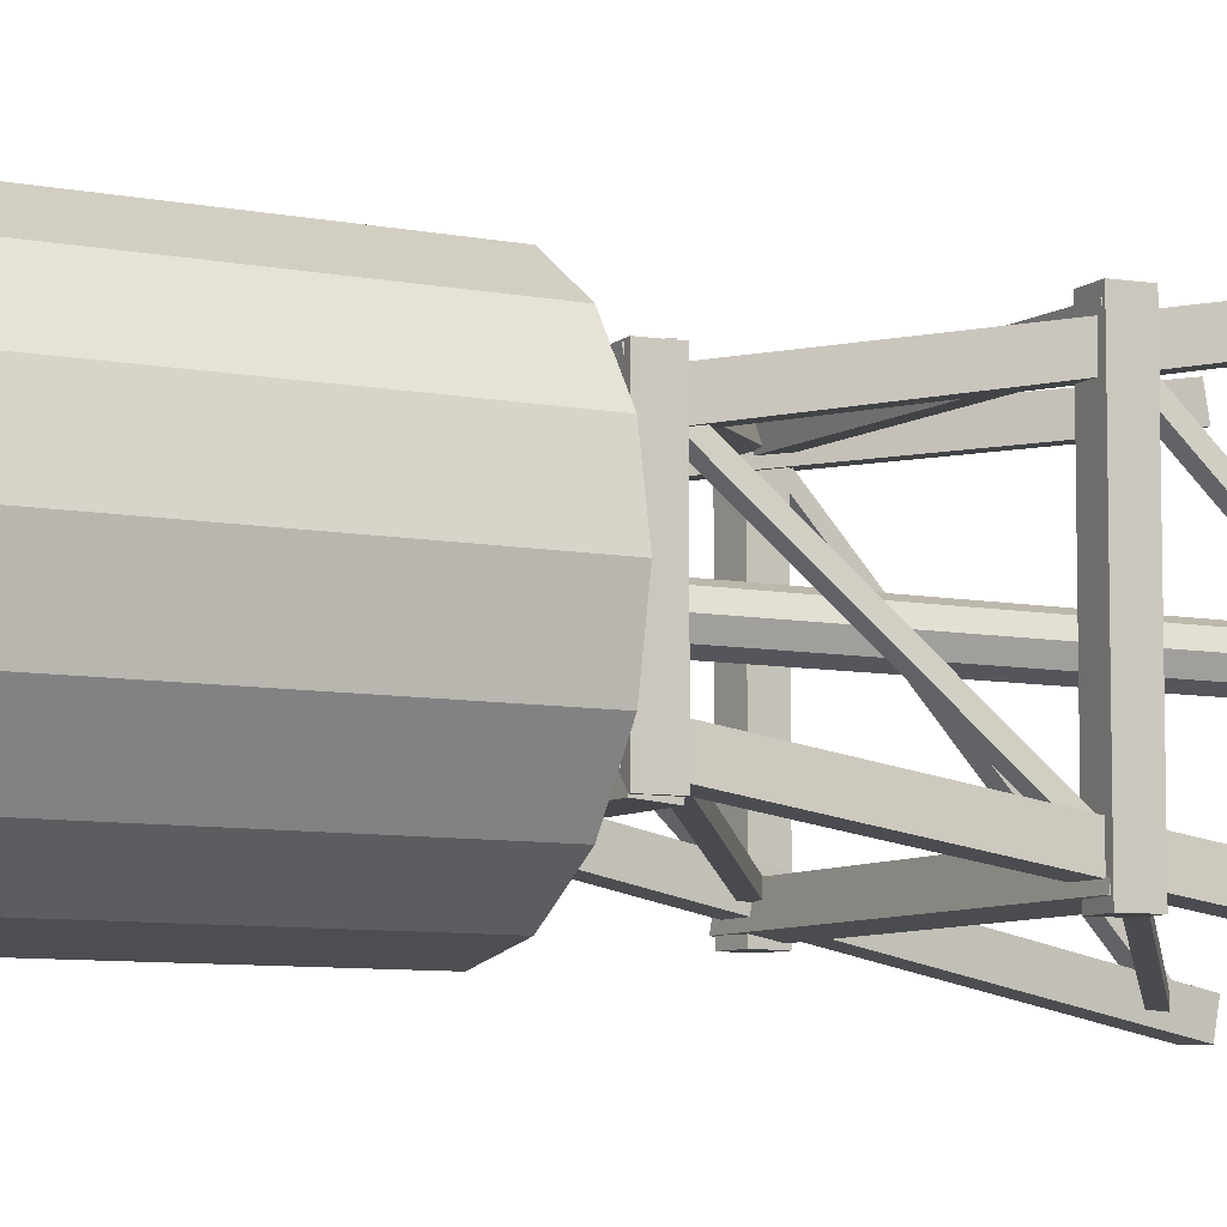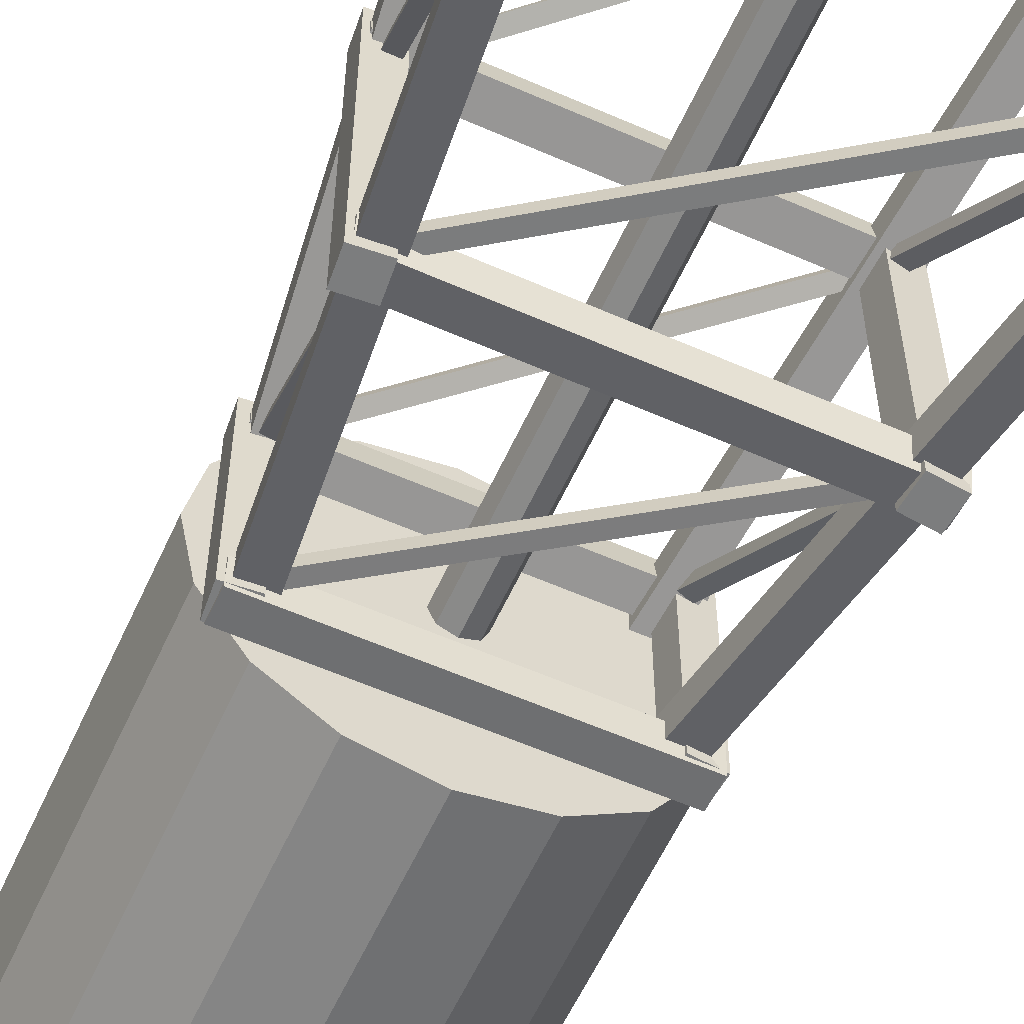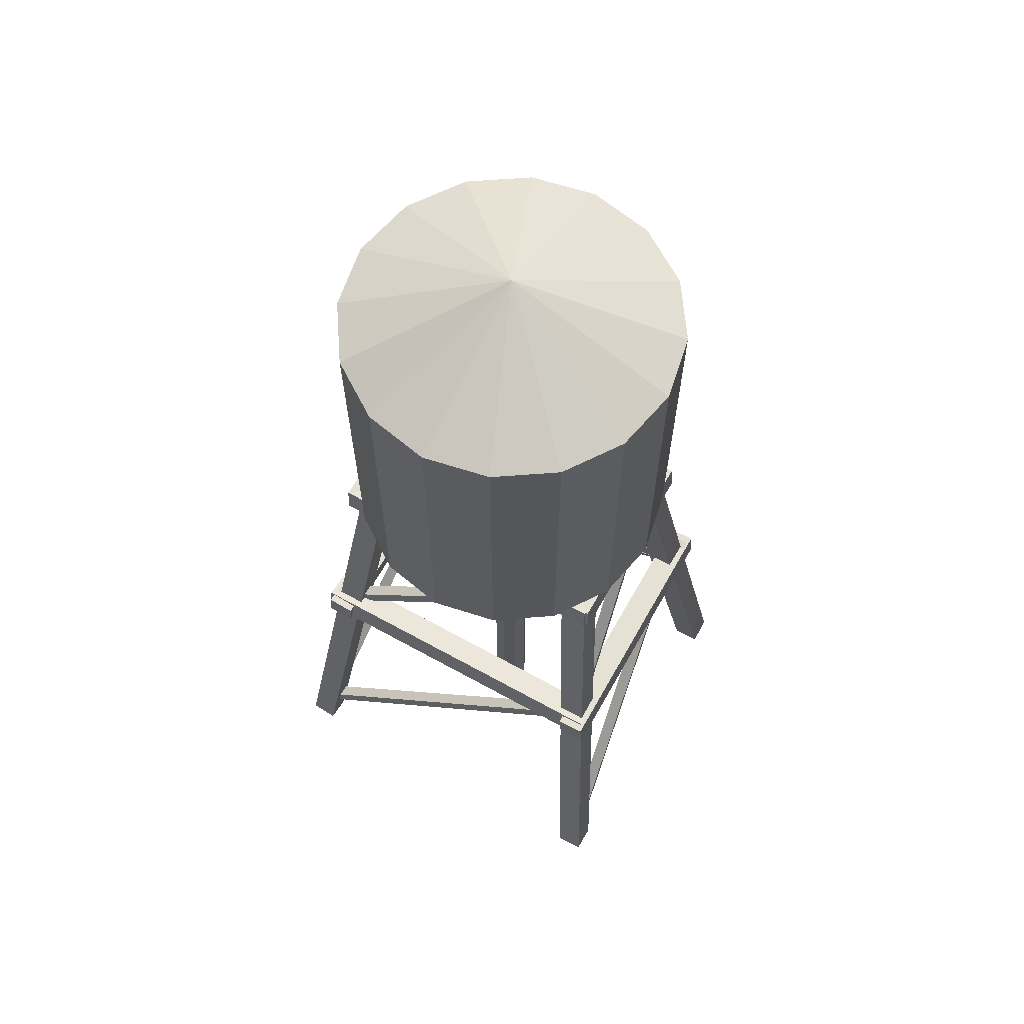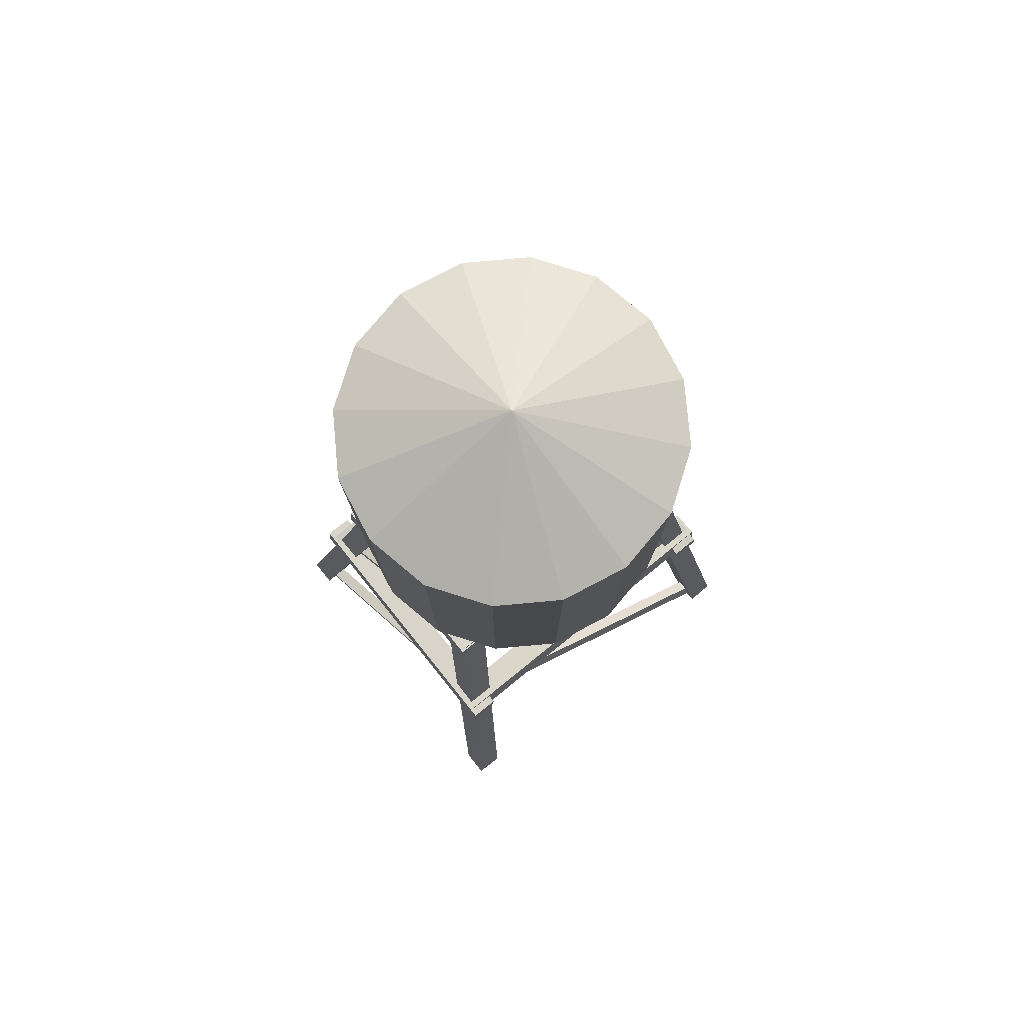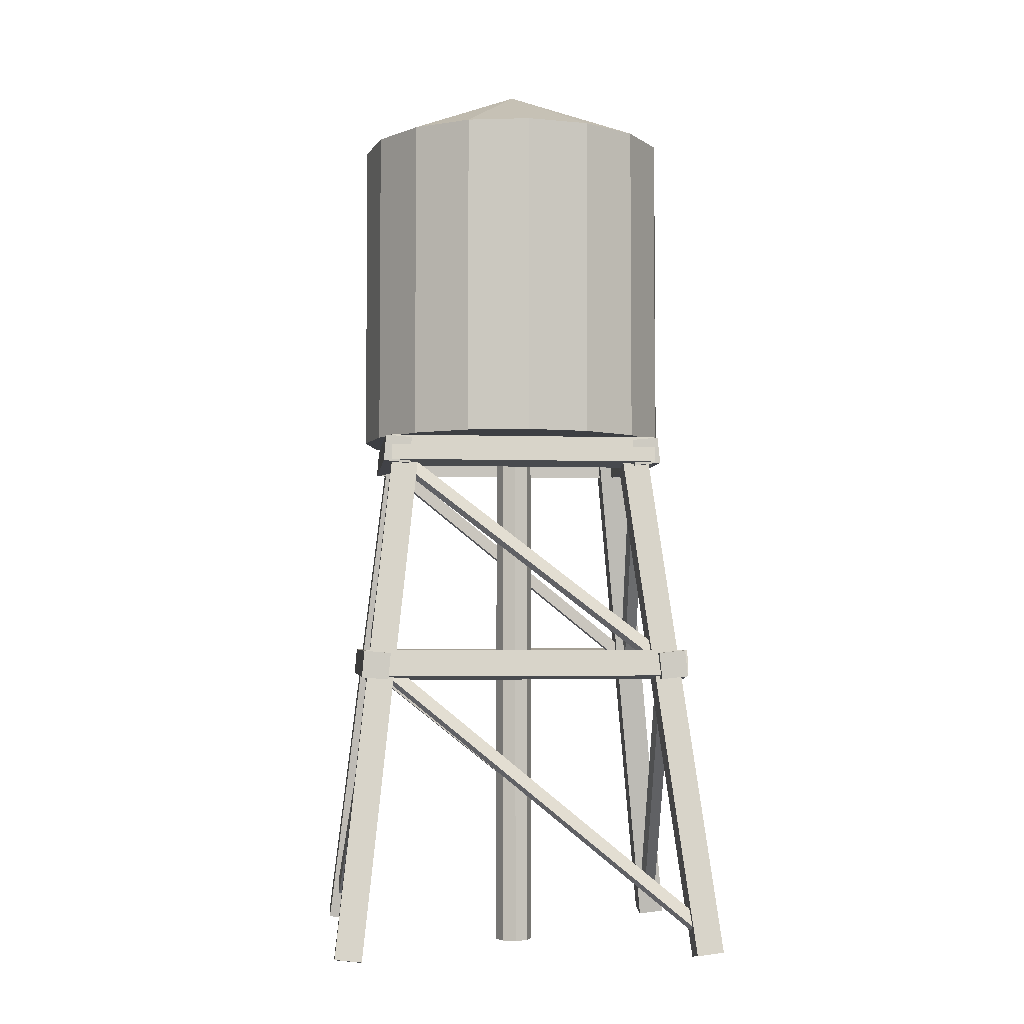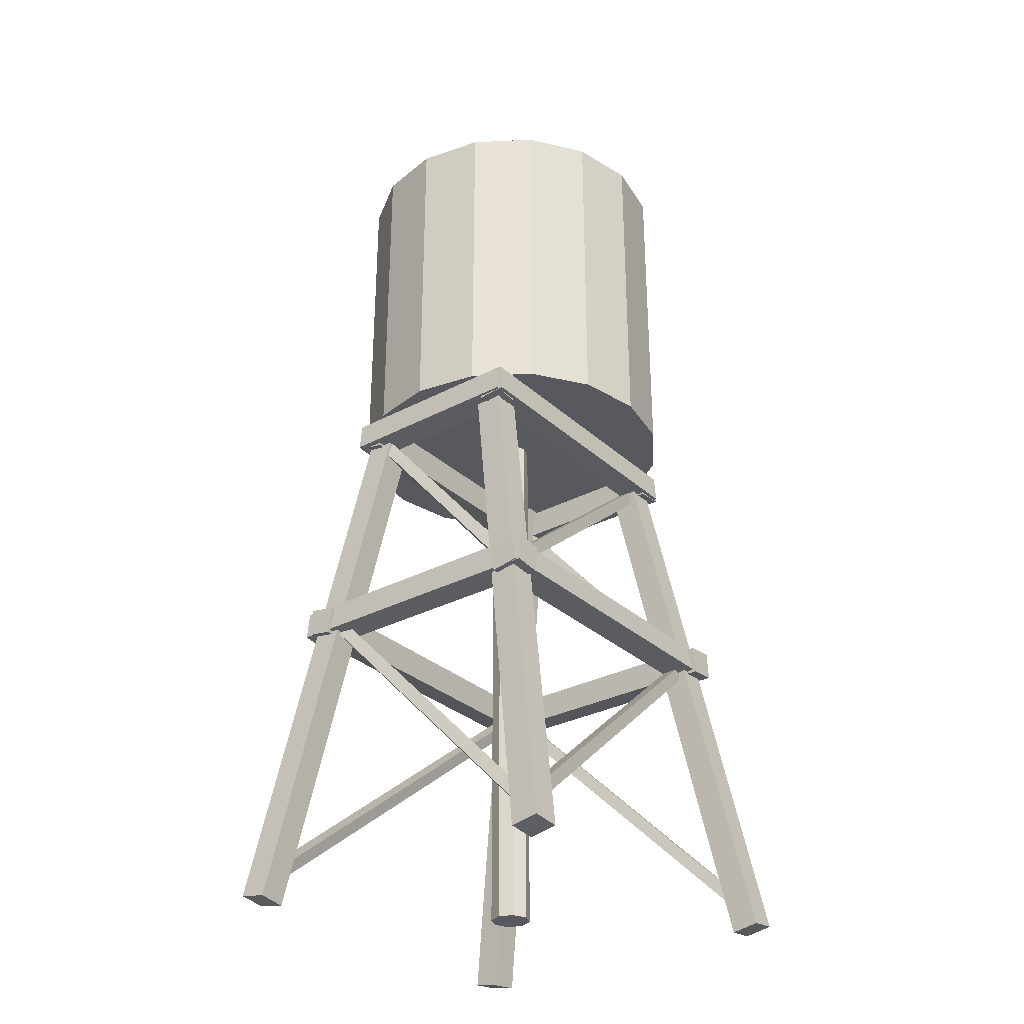
<metadata>
{"format":"obj","ext":"obj","renderer":"f3d","projection":"perspective","resolution":1024,"background":"white","views":[{"elev":-7.5,"azim":-119.8,"up":"+Z"},{"elev":-59.0,"azim":-24.4,"up":"+Z"},{"elev":63.9,"azim":-150.7,"up":"+Y"},{"elev":79.2,"azim":-38.9,"up":"+Y"},{"elev":-3.9,"azim":-6.3,"up":"+Y"},{"elev":-30.4,"azim":127.7,"up":"+Y"}]}
</metadata>
<code>
o Cylinder
v -0.8523 -0.9965 0.5812
v 0.8817 -0.9965 0.5812
v -0.8523 -1.024 0.4164
v 0.8817 -1.024 0.4164
v -0.8523 -1.161 0.6085
v 0.8817 -1.161 0.6085
v -0.8523 -1.189 0.4437
v 0.8817 -1.189 0.4437
v 0.902 -1.003 -0.5985
v -0.8725 -1.003 -0.5985
v 0.902 -1.016 -0.432
v -0.8725 -1.016 -0.432
v 0.902 -1.169 -0.6121
v -0.8725 -1.169 -0.6121
v 0.902 -1.183 -0.4456
v -0.8725 -1.183 -0.4456
v 0.9006 -1.001 0.5921
v 0.9006 -1.001 -0.5892
v 0.7345 -1.018 0.5921
v 0.7345 -1.018 -0.5892
v 0.9175 -1.167 0.5921
v 0.9175 -1.167 -0.5892
v 0.7513 -1.184 0.5921
v 0.7513 -1.184 -0.5892
v -0.8874 -1.002 -0.5892
v -0.8874 -1.002 0.5921
v -0.721 -1.016 -0.5892
v -0.721 -1.016 0.5921
v -0.9016 -1.169 -0.5892
v -0.9016 -1.169 0.5921
v -0.7352 -1.183 -0.5892
v -0.7352 -1.183 0.5921
v -0.9148 -2.472 -0.6542
v 1.159 -4.114 -0.9376
v -0.923 -2.469 -0.7311
v 1.151 -4.111 -1.015
v -0.959 -2.536 -0.6518
v 1.115 -4.177 -0.9352
v -0.9672 -2.533 -0.7287
v 1.107 -4.175 -1.012
v -0.7253 -1.024 0.508
v -0.8814 -2.462 -0.7368
v -0.8022 -1.025 0.5161
v -0.9583 -2.463 -0.7286
v -0.7195 -1.087 0.5522
v -0.8756 -2.525 -0.6926
v -0.7964 -1.088 0.5603
v -0.9525 -2.527 -0.6844
v -1.03 -2.401 -0.854
v -1.03 -2.401 0.8609
v -0.8637 -2.415 -0.854
v -0.8637 -2.415 0.8609
v -1.044 -2.567 -0.854
v -1.044 -2.567 0.8609
v -0.878 -2.581 -0.854
v -0.878 -2.581 0.8609
v -1.017 -2.395 0.8088
v 1.046 -2.395 0.8088
v -1.017 -2.422 0.644
v 1.046 -2.422 0.644
v -1.017 -2.56 0.8361
v 1.046 -2.56 0.8361
v -1.017 -2.587 0.6713
v 1.046 -2.587 0.6713
v -1.209 -4.276 1.101
v -0.8157 -0.8956 0.4958
v -1.209 -4.305 0.9362
v -0.8157 -0.925 0.3314
v -1.043 -4.294 1.104
v -0.6498 -0.9143 0.4991
v -1.043 -4.324 0.9395
v -0.6498 -0.9437 0.3347
v -1.209 -4.306 -0.9225
v -0.8157 -0.9231 -0.3348
v -1.209 -4.277 -1.087
v -0.8157 -0.8945 -0.4994
v -1.043 -4.325 -0.9257
v -0.6498 -0.9418 -0.3381
v -1.043 -4.296 -1.09
v -0.6498 -0.9132 -0.5026
v -0.7598 -1.104 -0.4251
v 0.8786 -2.397 -0.6446
v -0.768 -1.102 -0.502
v 0.8704 -2.395 -0.7215
v -0.804 -1.168 -0.4227
v 0.8344 -2.461 -0.6421
v -0.8122 -1.165 -0.4996
v 0.8262 -2.458 -0.7191
v 1.046 -2.395 -0.8059
v -1.017 -2.395 -0.8059
v 1.046 -2.422 -0.6411
v -1.017 -2.422 -0.6411
v 1.046 -2.56 -0.8332
v -1.017 -2.56 -0.8332
v 1.046 -2.587 -0.6684
v -1.017 -2.587 -0.6684
v 0.8108 -1.052 0.4875
v 0.944 -2.444 -0.7245
v 0.7364 -1.071 0.4956
v 0.8697 -2.463 -0.7163
v 0.8317 -1.112 0.5317
v 0.9649 -2.504 -0.6803
v 0.7573 -1.131 0.5398
v 0.8905 -2.523 -0.6721
v -0.8824 -2.442 0.6851
v -1.083 -4.136 -1.007
v -0.9593 -2.444 0.6933
v -1.16 -4.138 -0.9992
v -0.8766 -2.505 0.7293
v -1.077 -4.2 -0.9632
v -0.9535 -2.507 0.7375
v -1.154 -4.201 -0.9551
v 0.944 -2.425 0.6883
v 1.131 -4.142 -1.014
v 0.8696 -2.445 0.6964
v 1.057 -4.161 -1.006
v 0.9649 -2.485 0.7324
v 1.152 -4.202 -0.9696
v 0.8905 -2.505 0.7406
v 1.078 -4.221 -0.9615
v -0.9148 -2.437 0.72
v 1.159 -4.14 1.027
v -0.923 -2.463 0.6476
v 1.151 -4.166 0.9551
v -0.959 -2.495 0.7459
v 1.115 -4.198 1.053
v -0.9672 -2.521 0.6735
v 1.107 -4.224 0.981
v 0.009847 -4.338 -0.1115
v 0.009847 -0.7632 -0.1115
v 0.09251 -4.338 -0.07726
v 0.09251 -0.7632 -0.07726
v 0.1268 -4.338 0.005413
v 0.1268 -0.7632 0.005413
v 0.09251 -4.338 0.08808
v 0.09251 -0.7632 0.08808
v 0.009847 -4.338 0.1223
v 0.009847 -0.7632 0.1223
v -0.07282 -4.338 0.08808
v -0.07282 -0.7632 0.08808
v -0.1071 -4.338 0.005413
v -0.1071 -0.7632 0.005413
v -0.07282 -4.338 -0.07726
v -0.07282 -0.7632 -0.07726
v 1.022 -2.4 0.8609
v 1.022 -2.4 -0.854
v 0.8554 -2.417 0.8609
v 0.8554 -2.417 -0.854
v 1.038 -2.566 0.8609
v 1.038 -2.566 -0.854
v 0.8723 -2.583 0.8609
v 0.8723 -2.583 -0.854
v -0.7687 -1.098 0.4866
v 0.8786 -2.384 0.7202
v -0.7769 -1.124 0.4142
v 0.8704 -2.41 0.6478
v -0.8129 -1.156 0.5125
v 0.8344 -2.442 0.7461
v -0.8211 -1.182 0.4401
v 0.8262 -2.469 0.6737
v 1.208 -4.306 0.9276
v 0.8146 -0.9231 0.3399
v 1.208 -4.277 1.092
v 0.8146 -0.8945 0.5045
v 1.042 -4.325 0.9308
v 0.6487 -0.9418 0.3432
v 1.042 -4.296 1.095
v 0.6487 -0.9132 0.5077
v 1.208 -4.276 -1.096
v 0.8146 -0.8956 -0.4907
v 1.208 -4.305 -0.9311
v 0.8146 -0.925 -0.3263
v 1.042 -4.294 -1.099
v 0.6487 -0.9143 -0.494
v 1.042 -4.324 -0.9344
v 0.6487 -0.9437 -0.3296
v 0 -1 -1
v 0 1 -1
v 0.3827 -1 -0.9239
v 0.3827 1 -0.9239
v 0.7071 -1 -0.7071
v 0.7071 1 -0.7071
v 0.9239 -1 -0.3827
v 0.9239 1 -0.3827
v 1 -1 0
v 1 1 0
v 0.9239 -1 0.3827
v 0.9239 1 0.3827
v 0.7071 -1 0.7071
v 0.7071 1 0.7071
v 0.3827 -1 0.9239
v 0.3827 1 0.9239
v 0 -1 1
v 0 1 1
v -0.3827 -1 0.9239
v -0.3827 1 0.9239
v -0.7071 -1 0.7071
v -0.7071 1 0.7071
v -0.9239 -1 0.3827
v -0.9239 1 0.3827
v -1 -1 -0
v -1 1 -0
v -0.9239 -1 -0.3827
v -0.9239 1 -0.3827
v -0.7071 -1 -0.7071
v -0.7071 1 -0.7071
v -0.3827 -1 -0.9239
v -0.3827 1 -0.9239
v 0 1.419 -0
f 1 2 4 3
f 3 4 8 7
f 7 8 6 5
f 5 6 2 1
f 3 7 5 1
f 8 4 2 6
f 9 10 12 11
f 11 12 16 15
f 15 16 14 13
f 13 14 10 9
f 11 15 13 9
f 16 12 10 14
f 17 18 20 19
f 19 20 24 23
f 23 24 22 21
f 21 22 18 17
f 19 23 21 17
f 24 20 18 22
f 25 26 28 27
f 27 28 32 31
f 31 32 30 29
f 29 30 26 25
f 27 31 29 25
f 32 28 26 30
f 33 34 36 35
f 35 36 40 39
f 39 40 38 37
f 37 38 34 33
f 35 39 37 33
f 40 36 34 38
f 41 42 44 43
f 43 44 48 47
f 47 48 46 45
f 45 46 42 41
f 43 47 45 41
f 48 44 42 46
f 49 50 52 51
f 51 52 56 55
f 55 56 54 53
f 53 54 50 49
f 51 55 53 49
f 56 52 50 54
f 57 58 60 59
f 59 60 64 63
f 63 64 62 61
f 61 62 58 57
f 59 63 61 57
f 64 60 58 62
f 65 66 68 67
f 67 68 72 71
f 71 72 70 69
f 69 70 66 65
f 67 71 69 65
f 72 68 66 70
f 73 74 76 75
f 75 76 80 79
f 79 80 78 77
f 77 78 74 73
f 75 79 77 73
f 80 76 74 78
f 81 82 84 83
f 83 84 88 87
f 87 88 86 85
f 85 86 82 81
f 83 87 85 81
f 88 84 82 86
f 89 90 92 91
f 91 92 96 95
f 95 96 94 93
f 93 94 90 89
f 91 95 93 89
f 96 92 90 94
f 97 98 100 99
f 99 100 104 103
f 103 104 102 101
f 101 102 98 97
f 99 103 101 97
f 104 100 98 102
f 105 106 108 107
f 107 108 112 111
f 111 112 110 109
f 109 110 106 105
f 107 111 109 105
f 112 108 106 110
f 113 114 116 115
f 115 116 120 119
f 119 120 118 117
f 117 118 114 113
f 115 119 117 113
f 120 116 114 118
f 121 122 124 123
f 123 124 128 127
f 127 128 126 125
f 125 126 122 121
f 123 127 125 121
f 128 124 122 126
f 129 130 132 131
f 131 132 134 133
f 133 134 136 135
f 135 136 138 137
f 137 138 140 139
f 139 140 142 141
f 132 130 144 142 140 138 136 134
f 141 142 144 143
f 143 144 130 129
f 129 131 133 135 137 139 141 143
f 145 146 148 147
f 147 148 152 151
f 151 152 150 149
f 149 150 146 145
f 147 151 149 145
f 152 148 146 150
f 153 154 156 155
f 155 156 160 159
f 159 160 158 157
f 157 158 154 153
f 155 159 157 153
f 160 156 154 158
f 161 162 164 163
f 163 164 168 167
f 167 168 166 165
f 165 166 162 161
f 163 167 165 161
f 168 164 162 166
f 169 170 172 171
f 171 172 176 175
f 175 176 174 173
f 173 174 170 169
f 171 175 173 169
f 176 172 170 174
f 177 178 180 179
f 179 180 182 181
f 181 182 184 183
f 183 184 186 185
f 185 186 188 187
f 187 188 190 189
f 189 190 192 191
f 191 192 194 193
f 193 194 196 195
f 195 196 198 197
f 197 198 200 199
f 199 200 202 201
f 201 202 204 203
f 203 204 206 205
f 190 188 209
f 205 206 208 207
f 207 208 178 177
f 177 179 181 183 185 187 189 191 193 195 197 199 201 203 205 207
f 200 198 209
f 178 208 209
f 186 184 209
f 196 194 209
f 206 204 209
f 182 180 209
f 192 190 209
f 202 200 209
f 188 186 209
f 198 196 209
f 208 206 209
f 184 182 209
f 194 192 209
f 180 178 209
f 204 202 209

</code>
